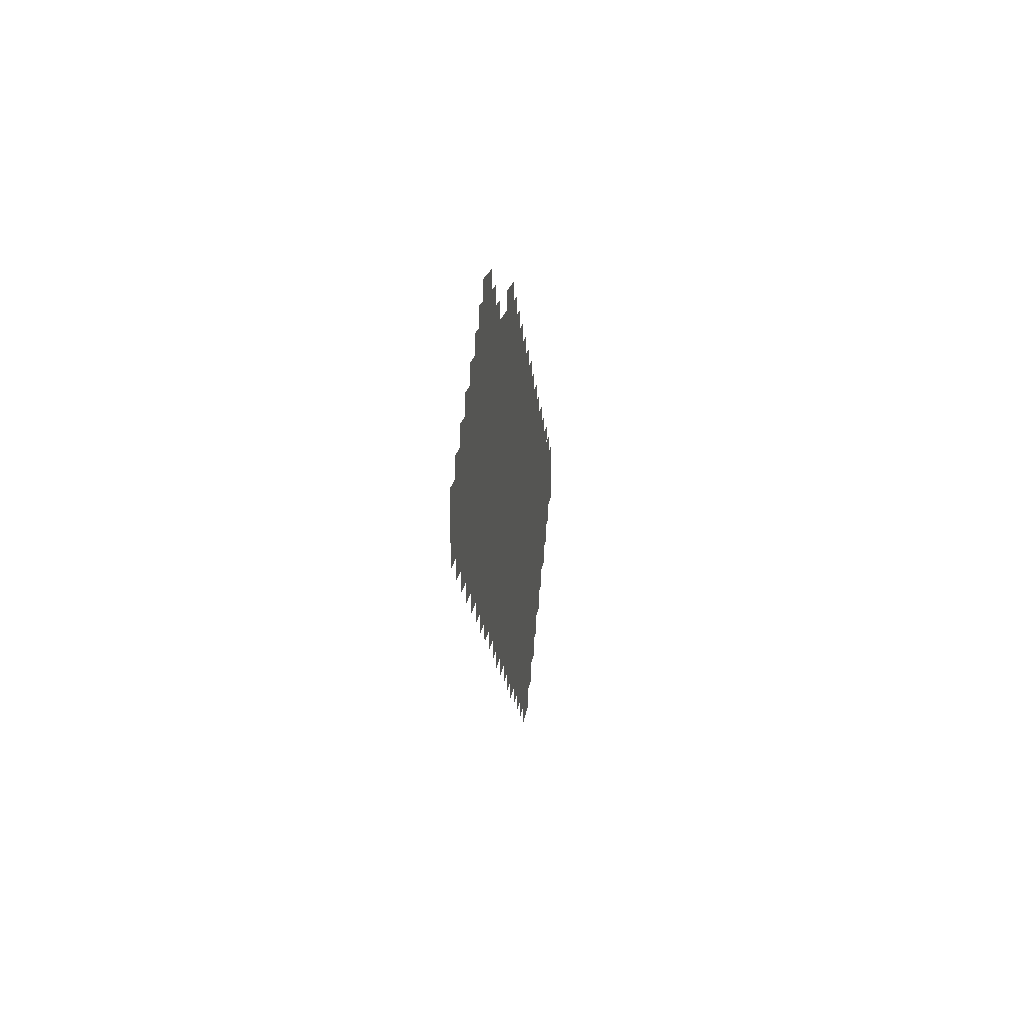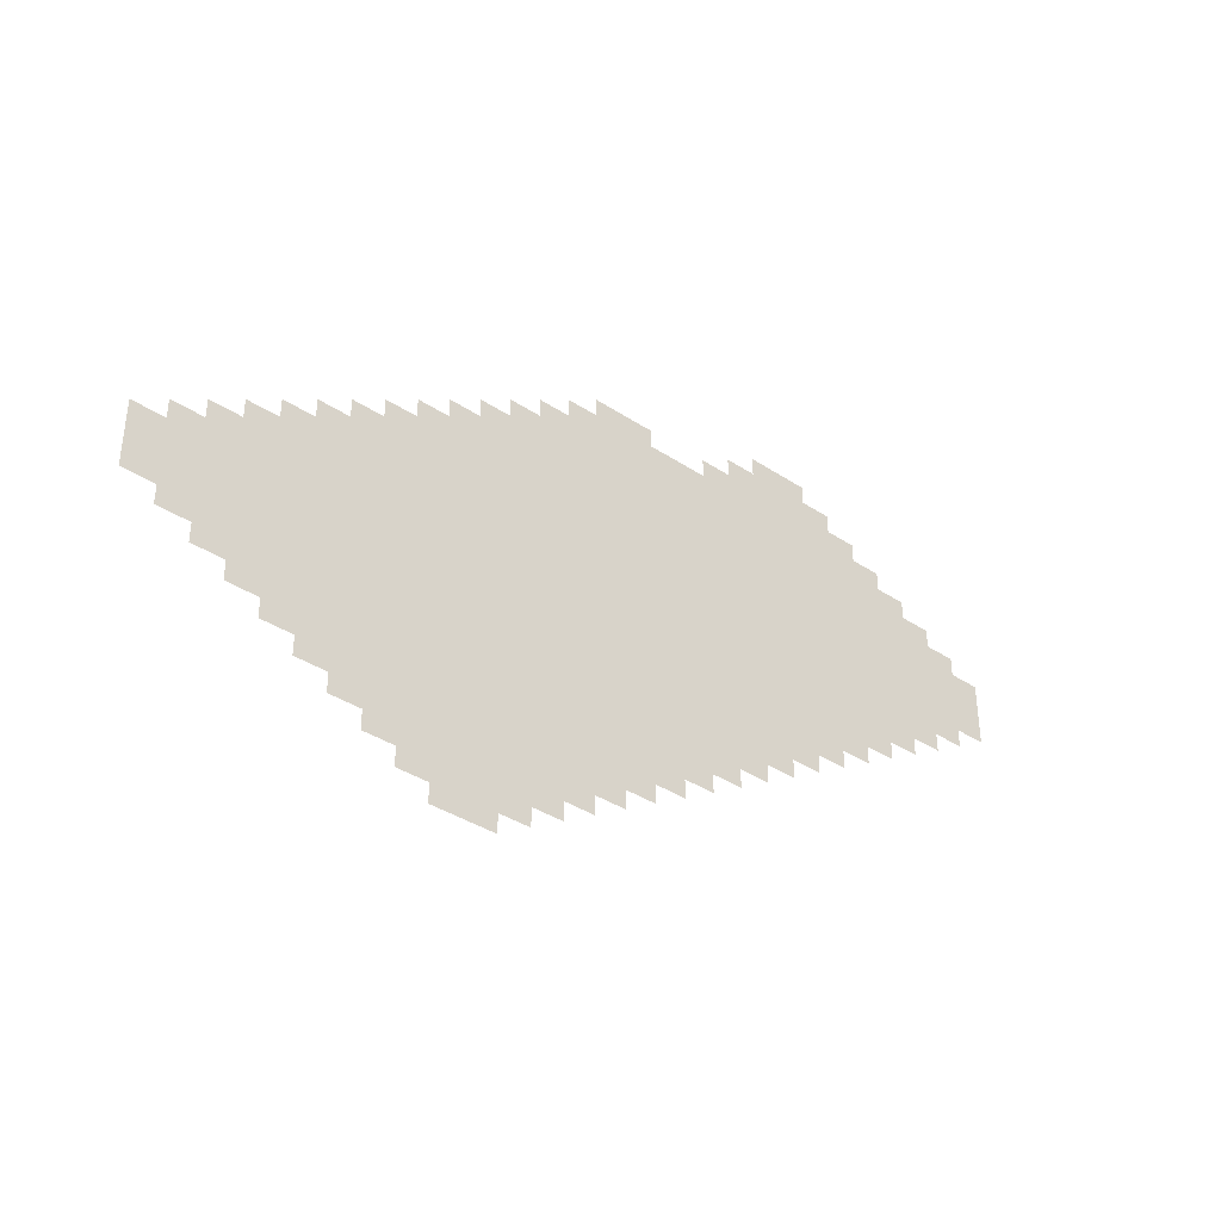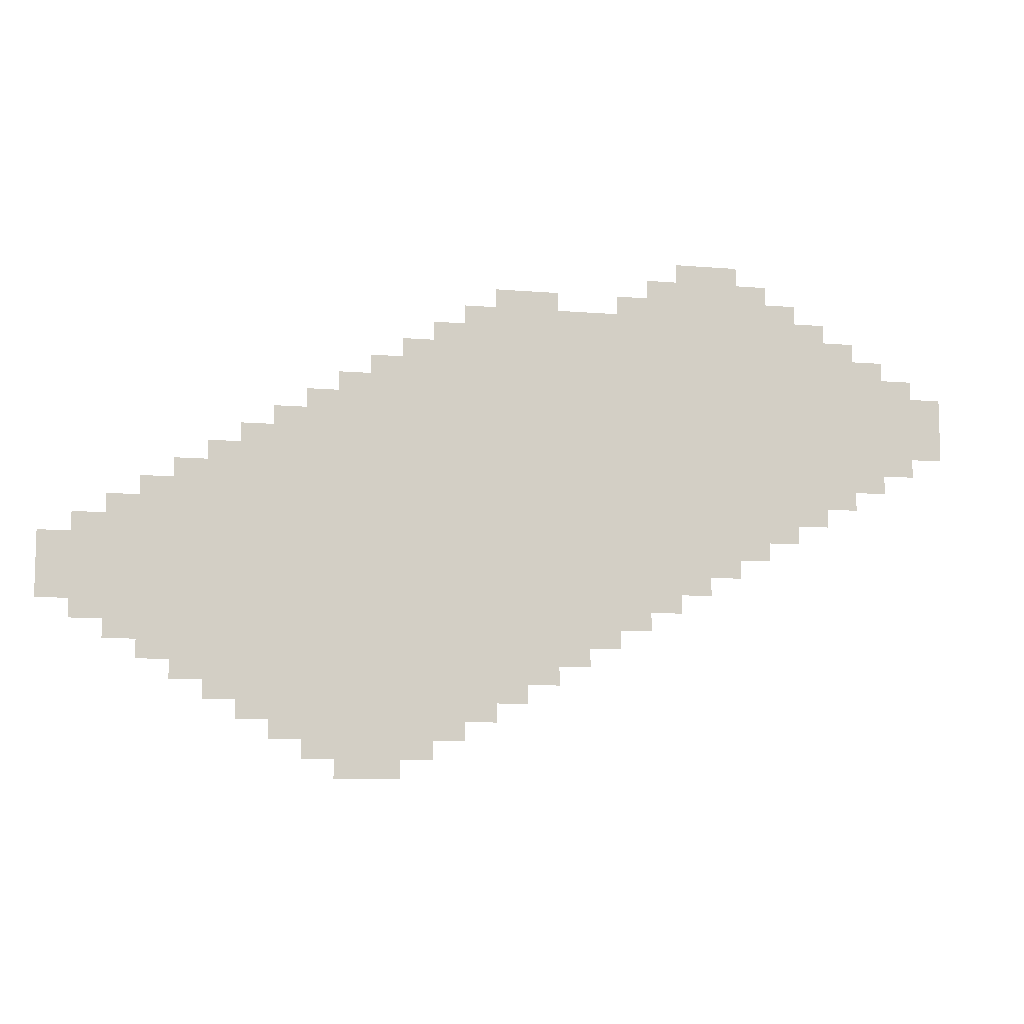
<metadata>
{"format":"obj","ext":"obj","renderer":"f3d","projection":"perspective","resolution":1024,"background":"white","views":[{"elev":14.2,"azim":95.9,"up":"+Y"},{"elev":-37.5,"azim":-40.2,"up":"+Y"},{"elev":-9.4,"azim":-12.5,"up":"+Y"}]}
</metadata>
<code>
v -1512 -814 0
v -1640 -814 0
v -1640 -686 0
v -1512 -686 0
v -1575 -851 0
v -1703 -851 0
v -1703 -723 0
v -1575 -723 0
v -1638 -888 0
v -1766 -888 0
v -1766 -760 0
v -1638 -760 0
v -1701 -925 0
v -1829 -925 0
v -1829 -797 0
v -1701 -797 0
v -1764 -962 0
v -1892 -962 0
v -1892 -834 0
v -1764 -834 0
v -1827 -999 0
v -1955 -999 0
v -1955 -871 0
v -1827 -871 0
v -1890 -1036 0
v -2018 -1036 0
v -2018 -908 0
v -1890 -908 0
v -1953 -1073 0
v -2081 -1073 0
v -2081 -945 0
v -1953 -945 0
v -2016 -1110 0
v -2144 -1110 0
v -2144 -982 0
v -2016 -982 0
v -2079 -1147 0
v -2207 -1147 0
v -2207 -1019 0
v -2079 -1019 0
v -2142 -1184 0
v -2270 -1184 0
v -2270 -1056 0
v -2142 -1056 0
v -2205 -1221 0
v -2333 -1221 0
v -2333 -1093 0
v -2205 -1093 0
v -2268 -1258 0
v -2396 -1258 0
v -2396 -1130 0
v -2268 -1130 0
v -2331 -1295 0
v -2459 -1295 0
v -2459 -1167 0
v -2331 -1167 0
v -2394 -1332 0
v -2522 -1332 0
v -2522 -1204 0
v -2394 -1204 0
v -1449 -851 0
v -1577 -851 0
v -1577 -723 0
v -1449 -723 0
v -1512 -888 0
v -1640 -888 0
v -1640 -760 0
v -1512 -760 0
v -1575 -925 0
v -1703 -925 0
v -1703 -797 0
v -1575 -797 0
v -1638 -962 0
v -1766 -962 0
v -1766 -834 0
v -1638 -834 0
v -1701 -999 0
v -1829 -999 0
v -1829 -871 0
v -1701 -871 0
v -1764 -1036 0
v -1892 -1036 0
v -1892 -908 0
v -1764 -908 0
v -1827 -1073 0
v -1955 -1073 0
v -1955 -945 0
v -1827 -945 0
v -1890 -1110 0
v -2018 -1110 0
v -2018 -982 0
v -1890 -982 0
v -1953 -1147 0
v -2081 -1147 0
v -2081 -1019 0
v -1953 -1019 0
v -2016 -1184 0
v -2144 -1184 0
v -2144 -1056 0
v -2016 -1056 0
v -2079 -1221 0
v -2207 -1221 0
v -2207 -1093 0
v -2079 -1093 0
v -2142 -1258 0
v -2270 -1258 0
v -2270 -1130 0
v -2142 -1130 0
v -2205 -1295 0
v -2333 -1295 0
v -2333 -1167 0
v -2205 -1167 0
v -2268 -1332 0
v -2396 -1332 0
v -2396 -1204 0
v -2268 -1204 0
v -2331 -1369 0
v -2459 -1369 0
v -2459 -1241 0
v -2331 -1241 0
v -1134 -740 0
v -1262 -740 0
v -1262 -612 0
v -1134 -612 0
v -1197 -777 0
v -1325 -777 0
v -1325 -649 0
v -1197 -649 0
v -1260 -814 0
v -1388 -814 0
v -1388 -686 0
v -1260 -686 0
v -1323 -851 0
v -1451 -851 0
v -1451 -723 0
v -1323 -723 0
v -1386 -888 0
v -1514 -888 0
v -1514 -760 0
v -1386 -760 0
v -1449 -925 0
v -1577 -925 0
v -1577 -797 0
v -1449 -797 0
v -1512 -962 0
v -1640 -962 0
v -1640 -834 0
v -1512 -834 0
v -1575 -999 0
v -1703 -999 0
v -1703 -871 0
v -1575 -871 0
v -1638 -1036 0
v -1766 -1036 0
v -1766 -908 0
v -1638 -908 0
v -1701 -1073 0
v -1829 -1073 0
v -1829 -945 0
v -1701 -945 0
v -1764 -1110 0
v -1892 -1110 0
v -1892 -982 0
v -1764 -982 0
v -1827 -1147 0
v -1955 -1147 0
v -1955 -1019 0
v -1827 -1019 0
v -1890 -1184 0
v -2018 -1184 0
v -2018 -1056 0
v -1890 -1056 0
v -1953 -1221 0
v -2081 -1221 0
v -2081 -1093 0
v -1953 -1093 0
v -2016 -1258 0
v -2144 -1258 0
v -2144 -1130 0
v -2016 -1130 0
v -2079 -1295 0
v -2207 -1295 0
v -2207 -1167 0
v -2079 -1167 0
v -2142 -1332 0
v -2270 -1332 0
v -2270 -1204 0
v -2142 -1204 0
v -2205 -1369 0
v -2333 -1369 0
v -2333 -1241 0
v -2205 -1241 0
v -2268 -1406 0
v -2396 -1406 0
v -2396 -1278 0
v -2268 -1278 0
v -1071 -777 0
v -1199 -777 0
v -1199 -649 0
v -1071 -649 0
v -1134 -814 0
v -1262 -814 0
v -1262 -686 0
v -1134 -686 0
v -1197 -851 0
v -1325 -851 0
v -1325 -723 0
v -1197 -723 0
v -1260 -888 0
v -1388 -888 0
v -1388 -760 0
v -1260 -760 0
v -1323 -925 0
v -1451 -925 0
v -1451 -797 0
v -1323 -797 0
v -1386 -962 0
v -1514 -962 0
v -1514 -834 0
v -1386 -834 0
v -1449 -999 0
v -1577 -999 0
v -1577 -871 0
v -1449 -871 0
v -1512 -1036 0
v -1640 -1036 0
v -1640 -908 0
v -1512 -908 0
v -1575 -1073 0
v -1703 -1073 0
v -1703 -945 0
v -1575 -945 0
v -1638 -1110 0
v -1766 -1110 0
v -1766 -982 0
v -1638 -982 0
v -1701 -1147 0
v -1829 -1147 0
v -1829 -1019 0
v -1701 -1019 0
v -1764 -1184 0
v -1892 -1184 0
v -1892 -1056 0
v -1764 -1056 0
v -1827 -1221 0
v -1955 -1221 0
v -1955 -1093 0
v -1827 -1093 0
v -1890 -1258 0
v -2018 -1258 0
v -2018 -1130 0
v -1890 -1130 0
v -1953 -1295 0
v -2081 -1295 0
v -2081 -1167 0
v -1953 -1167 0
v -2016 -1332 0
v -2144 -1332 0
v -2144 -1204 0
v -2016 -1204 0
v -2079 -1369 0
v -2207 -1369 0
v -2207 -1241 0
v -2079 -1241 0
v -2142 -1406 0
v -2270 -1406 0
v -2270 -1278 0
v -2142 -1278 0
v -2205 -1443 0
v -2333 -1443 0
v -2333 -1315 0
v -2205 -1315 0
v -1008 -814 0
v -1136 -814 0
v -1136 -686 0
v -1008 -686 0
v -1071 -851 0
v -1199 -851 0
v -1199 -723 0
v -1071 -723 0
v -1134 -888 0
v -1262 -888 0
v -1262 -760 0
v -1134 -760 0
v -1197 -925 0
v -1325 -925 0
v -1325 -797 0
v -1197 -797 0
v -1260 -962 0
v -1388 -962 0
v -1388 -834 0
v -1260 -834 0
v -1323 -999 0
v -1451 -999 0
v -1451 -871 0
v -1323 -871 0
v -1386 -1036 0
v -1514 -1036 0
v -1514 -908 0
v -1386 -908 0
v -1449 -1073 0
v -1577 -1073 0
v -1577 -945 0
v -1449 -945 0
v -1512 -1110 0
v -1640 -1110 0
v -1640 -982 0
v -1512 -982 0
v -1575 -1147 0
v -1703 -1147 0
v -1703 -1019 0
v -1575 -1019 0
v -1638 -1184 0
v -1766 -1184 0
v -1766 -1056 0
v -1638 -1056 0
v -1701 -1221 0
v -1829 -1221 0
v -1829 -1093 0
v -1701 -1093 0
v -1764 -1258 0
v -1892 -1258 0
v -1892 -1130 0
v -1764 -1130 0
v -1827 -1295 0
v -1955 -1295 0
v -1955 -1167 0
v -1827 -1167 0
v -1890 -1332 0
v -2018 -1332 0
v -2018 -1204 0
v -1890 -1204 0
v -1953 -1369 0
v -2081 -1369 0
v -2081 -1241 0
v -1953 -1241 0
v -2016 -1406 0
v -2144 -1406 0
v -2144 -1278 0
v -2016 -1278 0
v -2079 -1443 0
v -2207 -1443 0
v -2207 -1315 0
v -2079 -1315 0
v -2142 -1480 0
v -2270 -1480 0
v -2270 -1352 0
v -2142 -1352 0
v -945 -851 0
v -1073 -851 0
v -1073 -723 0
v -945 -723 0
v -1008 -888 0
v -1136 -888 0
v -1136 -760 0
v -1008 -760 0
v -1071 -925 0
v -1199 -925 0
v -1199 -797 0
v -1071 -797 0
v -1134 -962 0
v -1262 -962 0
v -1262 -834 0
v -1134 -834 0
v -1197 -999 0
v -1325 -999 0
v -1325 -871 0
v -1197 -871 0
v -1260 -1036 0
v -1388 -1036 0
v -1388 -908 0
v -1260 -908 0
v -1323 -1073 0
v -1451 -1073 0
v -1451 -945 0
v -1323 -945 0
v -1386 -1110 0
v -1514 -1110 0
v -1514 -982 0
v -1386 -982 0
v -1449 -1147 0
v -1577 -1147 0
v -1577 -1019 0
v -1449 -1019 0
v -1512 -1184 0
v -1640 -1184 0
v -1640 -1056 0
v -1512 -1056 0
v -1575 -1221 0
v -1703 -1221 0
v -1703 -1093 0
v -1575 -1093 0
v -1638 -1258 0
v -1766 -1258 0
v -1766 -1130 0
v -1638 -1130 0
v -1701 -1295 0
v -1829 -1295 0
v -1829 -1167 0
v -1701 -1167 0
v -1764 -1332 0
v -1892 -1332 0
v -1892 -1204 0
v -1764 -1204 0
v -1827 -1369 0
v -1955 -1369 0
v -1955 -1241 0
v -1827 -1241 0
v -1890 -1406 0
v -2018 -1406 0
v -2018 -1278 0
v -1890 -1278 0
v -1953 -1443 0
v -2081 -1443 0
v -2081 -1315 0
v -1953 -1315 0
v -2016 -1480 0
v -2144 -1480 0
v -2144 -1352 0
v -2016 -1352 0
v -2079 -1517 0
v -2207 -1517 0
v -2207 -1389 0
v -2079 -1389 0
v -882 -888 0
v -1010 -888 0
v -1010 -760 0
v -882 -760 0
v -945 -925 0
v -1073 -925 0
v -1073 -797 0
v -945 -797 0
v -1008 -962 0
v -1136 -962 0
v -1136 -834 0
v -1008 -834 0
v -1071 -999 0
v -1199 -999 0
v -1199 -871 0
v -1071 -871 0
v -1134 -1036 0
v -1262 -1036 0
v -1262 -908 0
v -1134 -908 0
v -1197 -1073 0
v -1325 -1073 0
v -1325 -945 0
v -1197 -945 0
v -1260 -1110 0
v -1388 -1110 0
v -1388 -982 0
v -1260 -982 0
v -1323 -1147 0
v -1451 -1147 0
v -1451 -1019 0
v -1323 -1019 0
v -1386 -1184 0
v -1514 -1184 0
v -1514 -1056 0
v -1386 -1056 0
v -1449 -1221 0
v -1577 -1221 0
v -1577 -1093 0
v -1449 -1093 0
v -1512 -1258 0
v -1640 -1258 0
v -1640 -1130 0
v -1512 -1130 0
v -1575 -1295 0
v -1703 -1295 0
v -1703 -1167 0
v -1575 -1167 0
v -1638 -1332 0
v -1766 -1332 0
v -1766 -1204 0
v -1638 -1204 0
v -1701 -1369 0
v -1829 -1369 0
v -1829 -1241 0
v -1701 -1241 0
v -1764 -1406 0
v -1892 -1406 0
v -1892 -1278 0
v -1764 -1278 0
v -1827 -1443 0
v -1955 -1443 0
v -1955 -1315 0
v -1827 -1315 0
v -1890 -1480 0
v -2018 -1480 0
v -2018 -1352 0
v -1890 -1352 0
v -1953 -1517 0
v -2081 -1517 0
v -2081 -1389 0
v -1953 -1389 0
v -2016 -1554 0
v -2144 -1554 0
v -2144 -1426 0
v -2016 -1426 0
v -819 -925 0
v -947 -925 0
v -947 -797 0
v -819 -797 0
v -882 -962 0
v -1010 -962 0
v -1010 -834 0
v -882 -834 0
v -945 -999 0
v -1073 -999 0
v -1073 -871 0
v -945 -871 0
v -1008 -1036 0
v -1136 -1036 0
v -1136 -908 0
v -1008 -908 0
v -1071 -1073 0
v -1199 -1073 0
v -1199 -945 0
v -1071 -945 0
v -1134 -1110 0
v -1262 -1110 0
v -1262 -982 0
v -1134 -982 0
v -1197 -1147 0
v -1325 -1147 0
v -1325 -1019 0
v -1197 -1019 0
v -1260 -1184 0
v -1388 -1184 0
v -1388 -1056 0
v -1260 -1056 0
v -1323 -1221 0
v -1451 -1221 0
v -1451 -1093 0
v -1323 -1093 0
v -1386 -1258 0
v -1514 -1258 0
v -1514 -1130 0
v -1386 -1130 0
v -1449 -1295 0
v -1577 -1295 0
v -1577 -1167 0
v -1449 -1167 0
v -1512 -1332 0
v -1640 -1332 0
v -1640 -1204 0
v -1512 -1204 0
v -1575 -1369 0
v -1703 -1369 0
v -1703 -1241 0
v -1575 -1241 0
v -1638 -1406 0
v -1766 -1406 0
v -1766 -1278 0
v -1638 -1278 0
v -1701 -1443 0
v -1829 -1443 0
v -1829 -1315 0
v -1701 -1315 0
v -1764 -1480 0
v -1892 -1480 0
v -1892 -1352 0
v -1764 -1352 0
v -1827 -1517 0
v -1955 -1517 0
v -1955 -1389 0
v -1827 -1389 0
v -1890 -1554 0
v -2018 -1554 0
v -2018 -1426 0
v -1890 -1426 0
v -1953 -1591 0
v -2081 -1591 0
v -2081 -1463 0
v -1953 -1463 0
v -756 -962 0
v -884 -962 0
v -884 -834 0
v -756 -834 0
v -819 -999 0
v -947 -999 0
v -947 -871 0
v -819 -871 0
v -882 -1036 0
v -1010 -1036 0
v -1010 -908 0
v -882 -908 0
v -945 -1073 0
v -1073 -1073 0
v -1073 -945 0
v -945 -945 0
v -1008 -1110 0
v -1136 -1110 0
v -1136 -982 0
v -1008 -982 0
v -1071 -1147 0
v -1199 -1147 0
v -1199 -1019 0
v -1071 -1019 0
v -1134 -1184 0
v -1262 -1184 0
v -1262 -1056 0
v -1134 -1056 0
v -1197 -1221 0
v -1325 -1221 0
v -1325 -1093 0
v -1197 -1093 0
v -1260 -1258 0
v -1388 -1258 0
v -1388 -1130 0
v -1260 -1130 0
v -1323 -1295 0
v -1451 -1295 0
v -1451 -1167 0
v -1323 -1167 0
v -1386 -1332 0
v -1514 -1332 0
v -1514 -1204 0
v -1386 -1204 0
v -1449 -1369 0
v -1577 -1369 0
v -1577 -1241 0
v -1449 -1241 0
v -1512 -1406 0
v -1640 -1406 0
v -1640 -1278 0
v -1512 -1278 0
v -1575 -1443 0
v -1703 -1443 0
v -1703 -1315 0
v -1575 -1315 0
v -1638 -1480 0
v -1766 -1480 0
v -1766 -1352 0
v -1638 -1352 0
v -1701 -1517 0
v -1829 -1517 0
v -1829 -1389 0
v -1701 -1389 0
v -1764 -1554 0
v -1892 -1554 0
v -1892 -1426 0
v -1764 -1426 0
v -1827 -1591 0
v -1955 -1591 0
v -1955 -1463 0
v -1827 -1463 0
v -1890 -1628 0
v -2018 -1628 0
v -2018 -1500 0
v -1890 -1500 0
v -693 -999 0
v -821 -999 0
v -821 -871 0
v -693 -871 0
v -756 -1036 0
v -884 -1036 0
v -884 -908 0
v -756 -908 0
v -819 -1073 0
v -947 -1073 0
v -947 -945 0
v -819 -945 0
v -882 -1110 0
v -1010 -1110 0
v -1010 -982 0
v -882 -982 0
v -945 -1147 0
v -1073 -1147 0
v -1073 -1019 0
v -945 -1019 0
v -1008 -1184 0
v -1136 -1184 0
v -1136 -1056 0
v -1008 -1056 0
v -1071 -1221 0
v -1199 -1221 0
v -1199 -1093 0
v -1071 -1093 0
v -1134 -1258 0
v -1262 -1258 0
v -1262 -1130 0
v -1134 -1130 0
v -1197 -1295 0
v -1325 -1295 0
v -1325 -1167 0
v -1197 -1167 0
v -1260 -1332 0
v -1388 -1332 0
v -1388 -1204 0
v -1260 -1204 0
v -1323 -1369 0
v -1451 -1369 0
v -1451 -1241 0
v -1323 -1241 0
v -1386 -1406 0
v -1514 -1406 0
v -1514 -1278 0
v -1386 -1278 0
v -1449 -1443 0
v -1577 -1443 0
v -1577 -1315 0
v -1449 -1315 0
v -1512 -1480 0
v -1640 -1480 0
v -1640 -1352 0
v -1512 -1352 0
v -1575 -1517 0
v -1703 -1517 0
v -1703 -1389 0
v -1575 -1389 0
v -1638 -1554 0
v -1766 -1554 0
v -1766 -1426 0
v -1638 -1426 0
v -1701 -1591 0
v -1829 -1591 0
v -1829 -1463 0
v -1701 -1463 0
v -1764 -1628 0
v -1892 -1628 0
v -1892 -1500 0
v -1764 -1500 0
v -1827 -1665 0
v -1955 -1665 0
v -1955 -1537 0
v -1827 -1537 0
g Maps_mesh_0012
f 1 2 3 4
f 5 6 7 8
f 9 10 11 12
f 13 14 15 16
f 17 18 19 20
f 21 22 23 24
f 25 26 27 28
f 29 30 31 32
f 33 34 35 36
f 37 38 39 40
f 41 42 43 44
f 45 46 47 48
f 49 50 51 52
f 53 54 55 56
f 57 58 59 60
f 61 62 63 64
f 65 66 67 68
f 69 70 71 72
f 73 74 75 76
f 77 78 79 80
f 81 82 83 84
f 85 86 87 88
f 89 90 91 92
f 93 94 95 96
f 97 98 99 100
f 101 102 103 104
f 105 106 107 108
f 109 110 111 112
f 113 114 115 116
f 117 118 119 120
f 121 122 123 124
f 125 126 127 128
f 129 130 131 132
f 133 134 135 136
f 137 138 139 140
f 141 142 143 144
f 145 146 147 148
f 149 150 151 152
f 153 154 155 156
f 157 158 159 160
f 161 162 163 164
f 165 166 167 168
f 169 170 171 172
f 173 174 175 176
f 177 178 179 180
f 181 182 183 184
f 185 186 187 188
f 189 190 191 192
f 193 194 195 196
f 197 198 199 200
f 201 202 203 204
f 205 206 207 208
f 209 210 211 212
f 213 214 215 216
f 217 218 219 220
f 221 222 223 224
f 225 226 227 228
f 229 230 231 232
f 233 234 235 236
f 237 238 239 240
f 241 242 243 244
f 245 246 247 248
f 249 250 251 252
f 253 254 255 256
f 257 258 259 260
f 261 262 263 264
f 265 266 267 268
f 269 270 271 272
f 273 274 275 276
f 277 278 279 280
f 281 282 283 284
f 285 286 287 288
f 289 290 291 292
f 293 294 295 296
f 297 298 299 300
f 301 302 303 304
f 305 306 307 308
f 309 310 311 312
f 313 314 315 316
f 317 318 319 320
f 321 322 323 324
f 325 326 327 328
f 329 330 331 332
f 333 334 335 336
f 337 338 339 340
f 341 342 343 344
f 345 346 347 348
f 349 350 351 352
f 353 354 355 356
f 357 358 359 360
f 361 362 363 364
f 365 366 367 368
f 369 370 371 372
f 373 374 375 376
f 377 378 379 380
f 381 382 383 384
f 385 386 387 388
f 389 390 391 392
f 393 394 395 396
f 397 398 399 400
f 401 402 403 404
f 405 406 407 408
f 409 410 411 412
f 413 414 415 416
f 417 418 419 420
f 421 422 423 424
f 425 426 427 428
f 429 430 431 432
f 433 434 435 436
f 437 438 439 440
f 441 442 443 444
f 445 446 447 448
f 449 450 451 452
f 453 454 455 456
f 457 458 459 460
f 461 462 463 464
f 465 466 467 468
f 469 470 471 472
f 473 474 475 476
f 477 478 479 480
f 481 482 483 484
f 485 486 487 488
f 489 490 491 492
f 493 494 495 496
f 497 498 499 500
f 501 502 503 504
f 505 506 507 508
f 509 510 511 512
f 513 514 515 516
f 517 518 519 520
f 521 522 523 524
f 525 526 527 528
f 529 530 531 532
f 533 534 535 536
f 537 538 539 540
f 541 542 543 544
f 545 546 547 548
f 549 550 551 552
f 553 554 555 556
f 557 558 559 560
f 561 562 563 564
f 565 566 567 568
f 569 570 571 572
f 573 574 575 576
f 577 578 579 580
f 581 582 583 584
f 585 586 587 588
f 589 590 591 592
f 593 594 595 596
f 597 598 599 600
f 601 602 603 604
f 605 606 607 608
f 609 610 611 612
f 613 614 615 616
f 617 618 619 620
f 621 622 623 624
f 625 626 627 628
f 629 630 631 632
f 633 634 635 636
f 637 638 639 640
f 641 642 643 644
f 645 646 647 648
f 649 650 651 652
f 653 654 655 656
f 657 658 659 660
f 661 662 663 664
f 665 666 667 668
f 669 670 671 672
f 673 674 675 676
f 677 678 679 680
f 681 682 683 684
f 685 686 687 688
f 689 690 691 692
f 693 694 695 696
f 697 698 699 700
f 701 702 703 704
f 705 706 707 708
f 709 710 711 712
f 713 714 715 716
f 717 718 719 720
f 721 722 723 724
f 725 726 727 728

</code>
